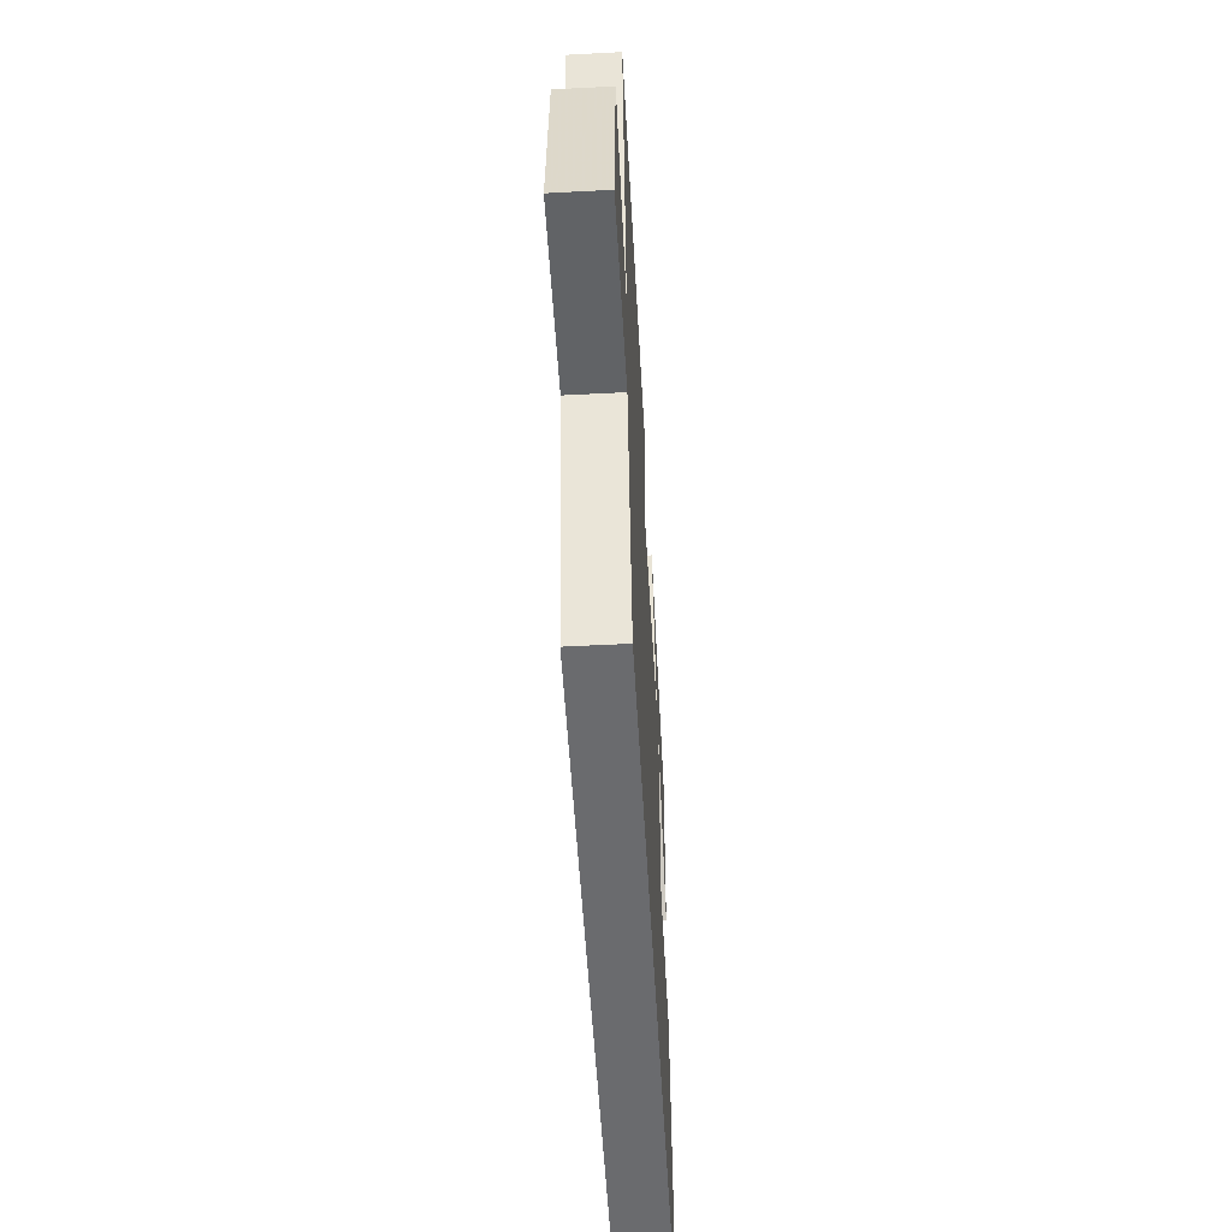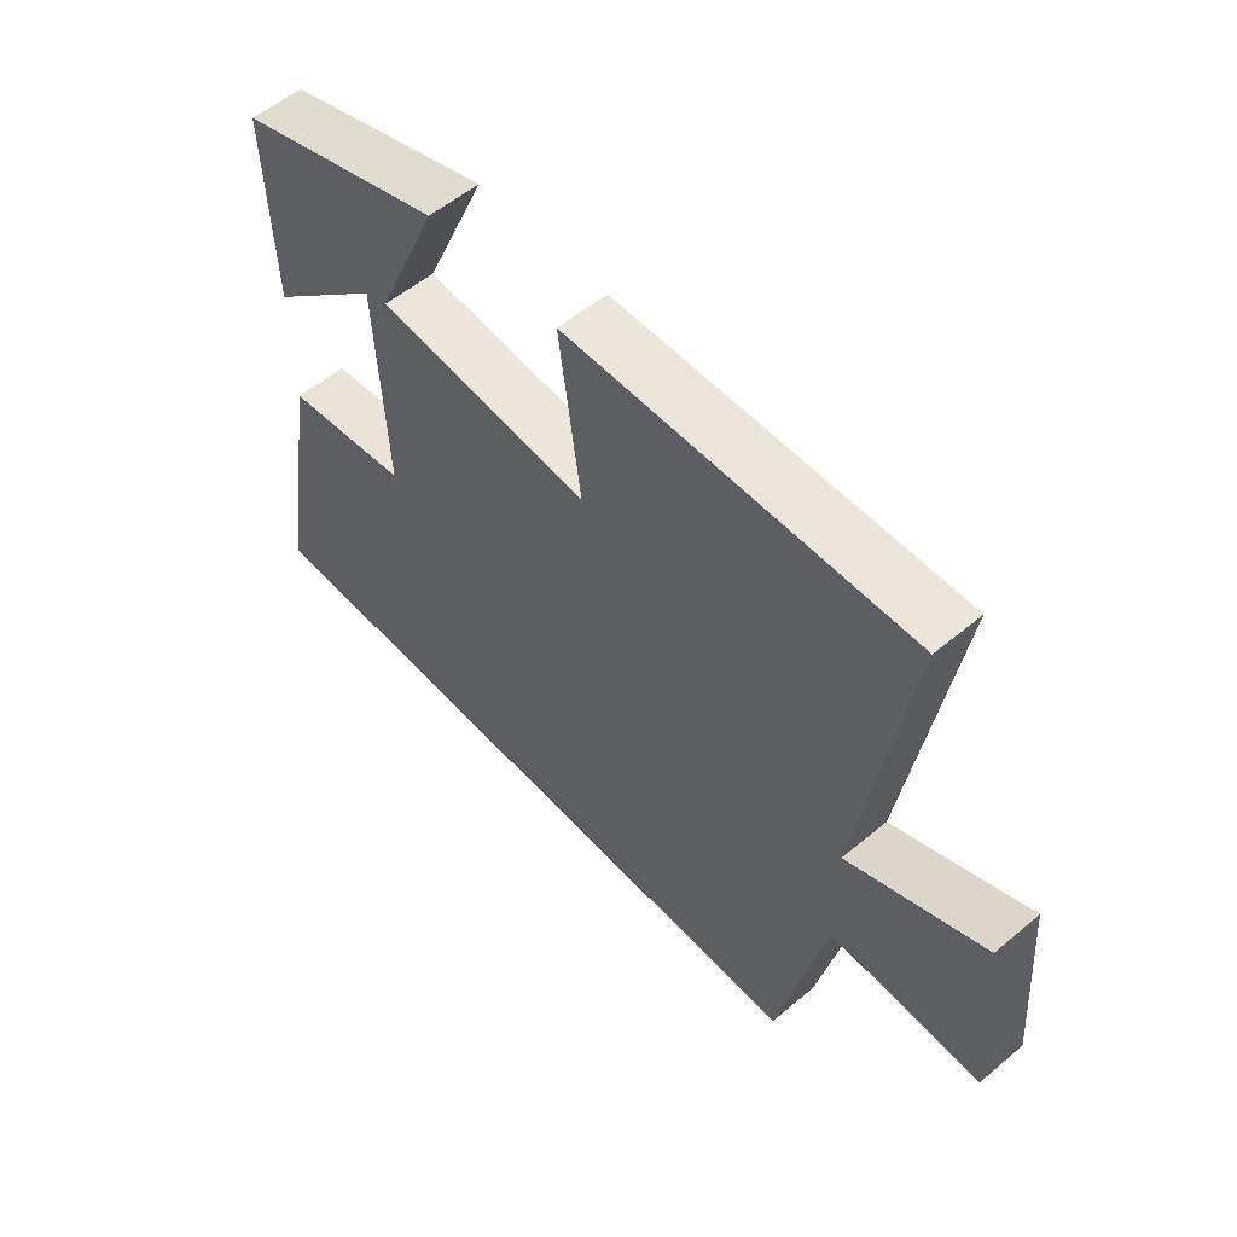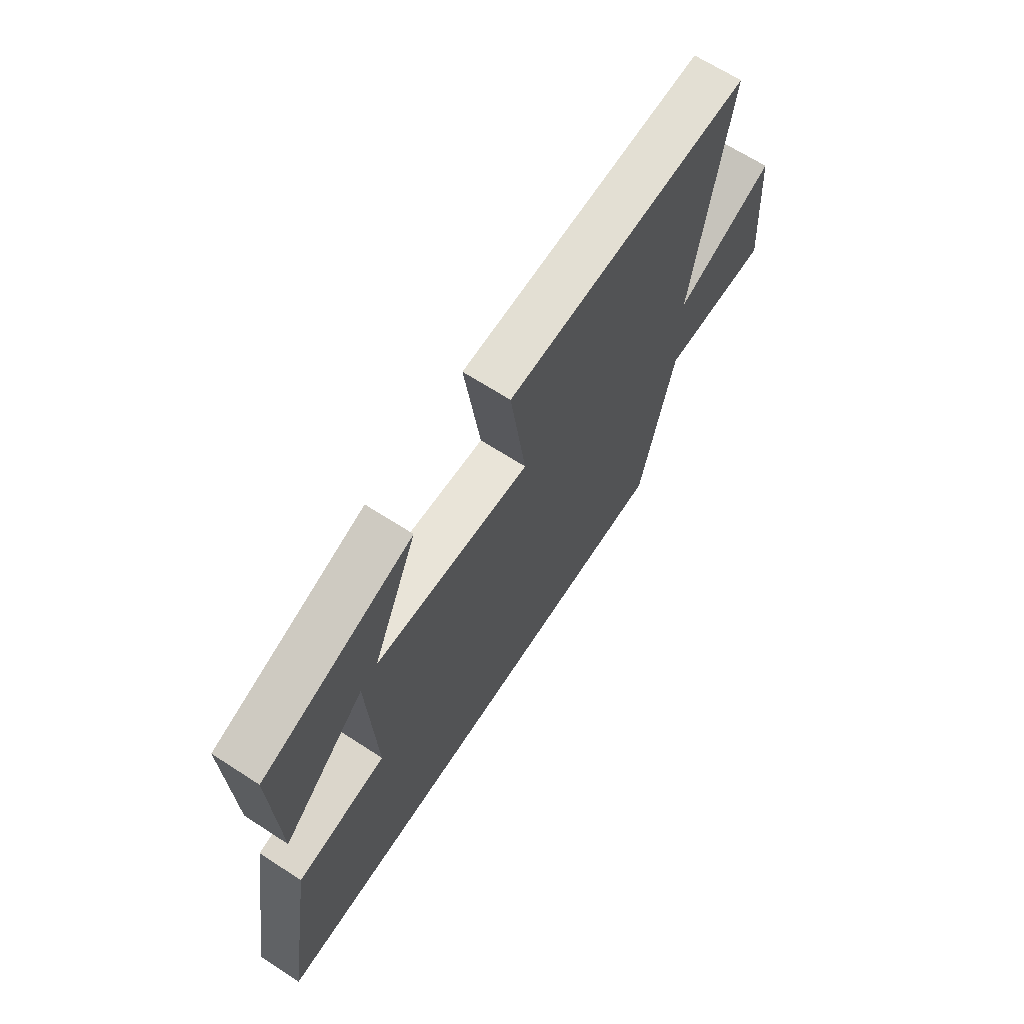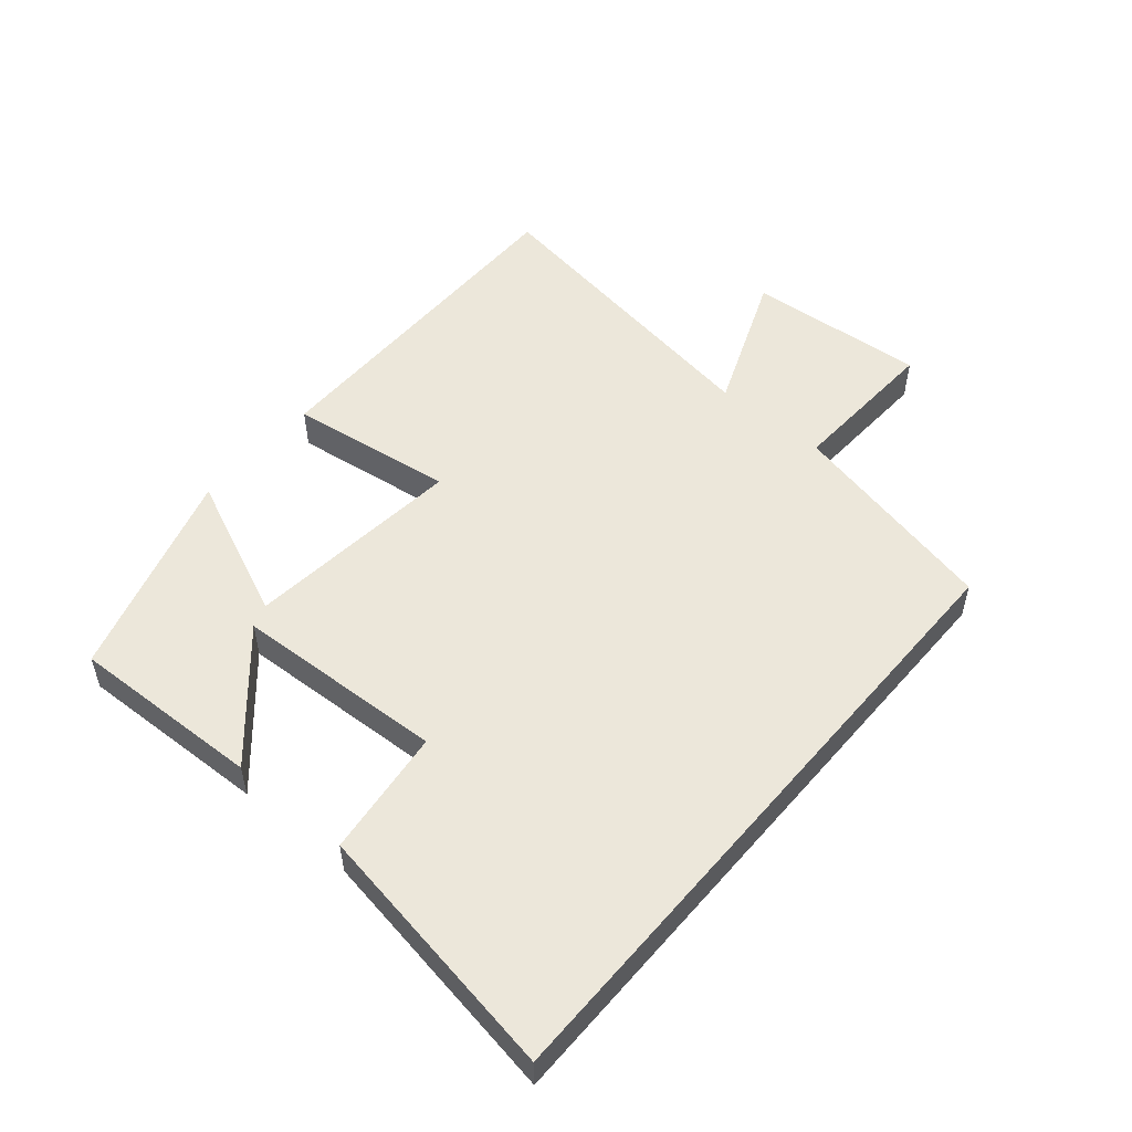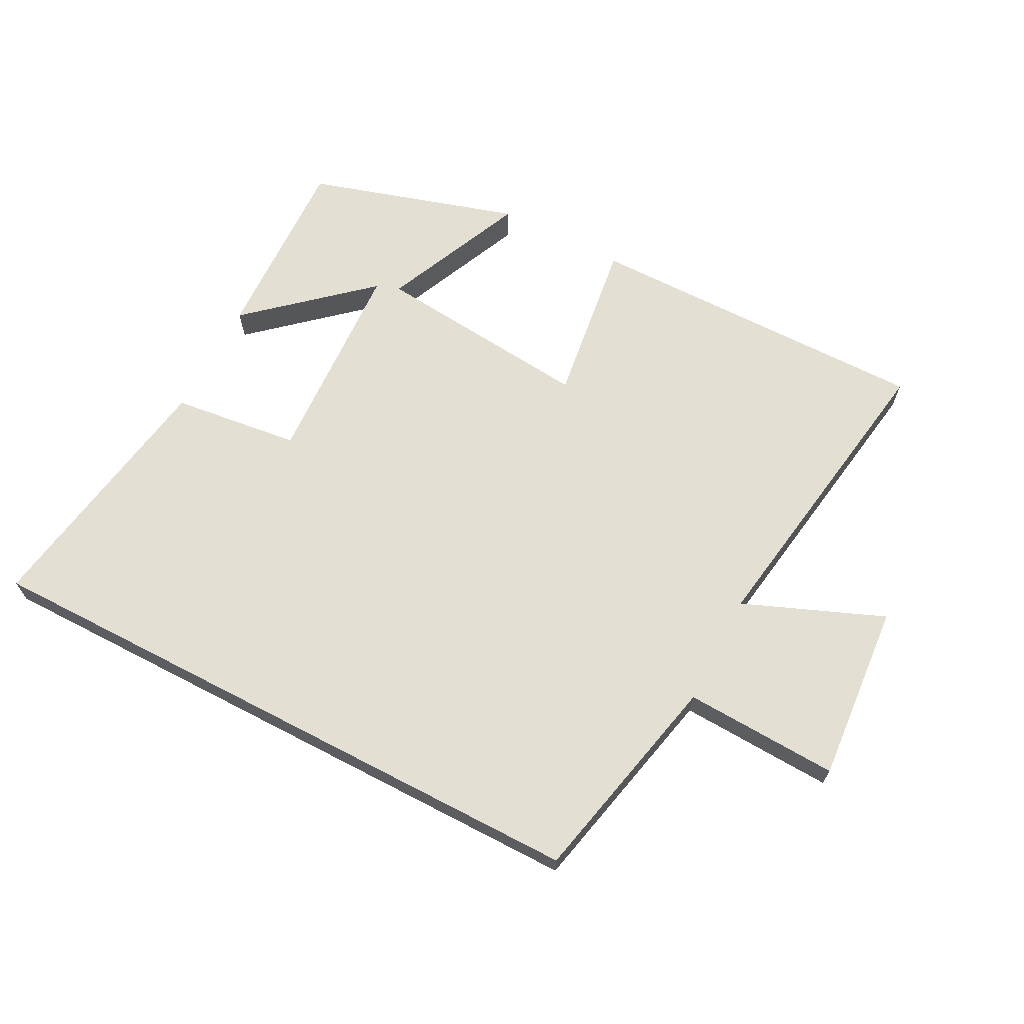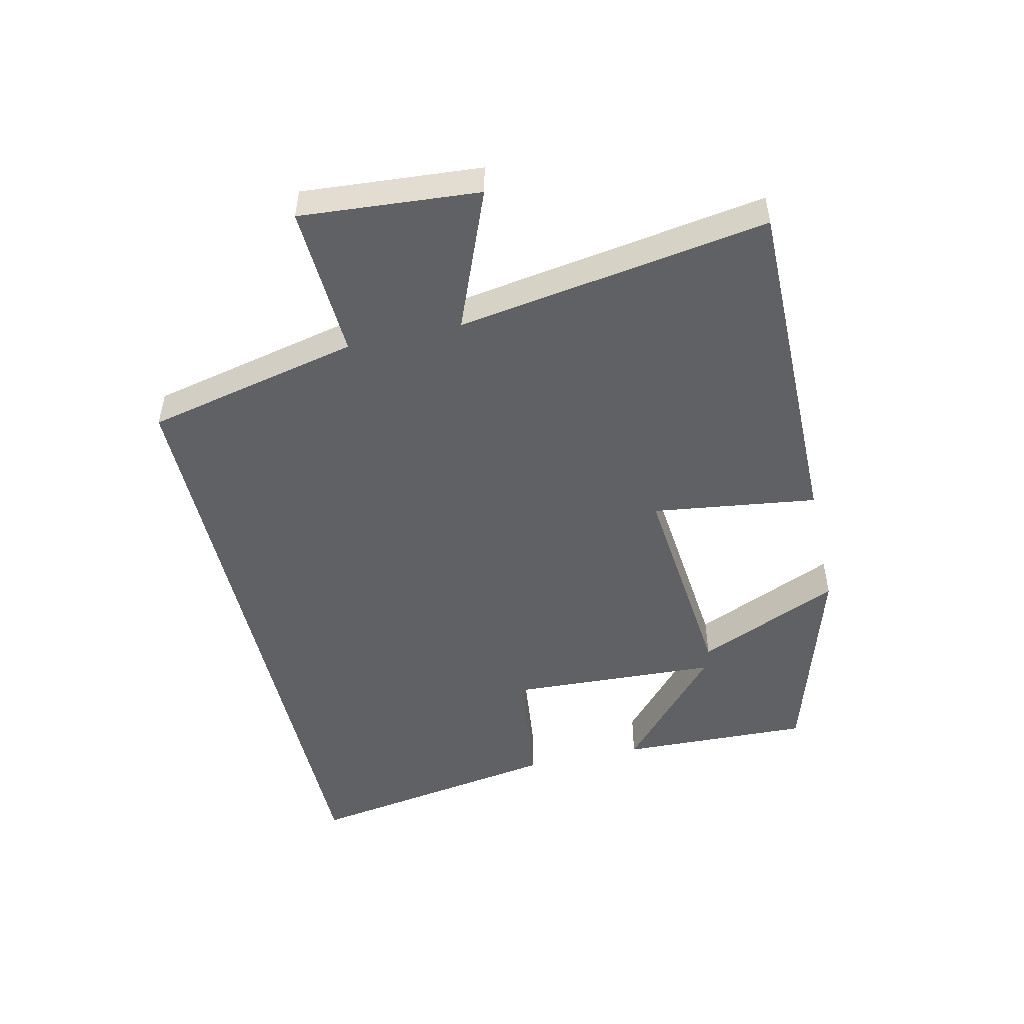
<metadata>
{"format":"obj","ext":"obj","renderer":"f3d","projection":"perspective","resolution":1024,"background":"white","views":[{"elev":-53.4,"azim":-86.8,"up":"+Z"},{"elev":55.2,"azim":-131.4,"up":"+Z"},{"elev":66.7,"azim":123.0,"up":"+Z"},{"elev":52.3,"azim":130.3,"up":"+Y"},{"elev":66.6,"azim":-152.5,"up":"+Y"},{"elev":-49.6,"azim":-77.1,"up":"+Y"}]}
</metadata>
<code>
v -0.425 0.07 -0.5
v -0.5 0.07 -0.164
v -0.742 0.07 -0.175
v -0.72 0.07 0.105
v -0.5 0.07 0.016
v -0.576 0.07 0.503
v -0.03 0.07 0.5
v -0.065 0.07 0.241
v 0.279 0.07 0.275
v 0.18 0.07 0.5
v 0.51 0.07 0.4
v 0.5 0.07 0.1
v 0.316 0.07 0.262
v 0.3 0.07 -0.068
v 0.5 0.07 -0.092
v 0.568 0.07 -0.5
v -0.425 0 -0.5
v -0.5 0 -0.164
v -0.742 0 -0.175
v -0.72 0 0.105
v -0.5 0 0.016
v -0.576 0 0.503
v -0.03 0 0.5
v -0.065 0 0.241
v 0.279 0 0.275
v 0.18 0 0.5
v 0.51 0 0.4
v 0.5 0 0.1
v 0.316 0 0.262
v 0.3 0 -0.068
v 0.5 0 -0.092
v 0.568 0 -0.5
f 14 15 16 1
f 13 14 1 2
f 10 11 12 13
f 9 10 13
f 8 9 13 2
f 5 6 7 8
f 5 8 2 3
f 3 4 5
f 17 32 31 30
f 18 17 30 29
f 29 28 27 26
f 29 26 25
f 18 29 25 24
f 24 23 22 21
f 19 18 24 21
f 21 20 19
f 1 17 18 2
f 2 18 19 3
f 3 19 20 4
f 4 20 21 5
f 5 21 22 6
f 6 22 23 7
f 7 23 24 8
f 8 24 25 9
f 9 25 26 10
f 10 26 27 11
f 11 27 28 12
f 12 28 29 13
f 13 29 30 14
f 14 30 31 15
f 15 31 32 16
f 16 32 17 1

</code>
